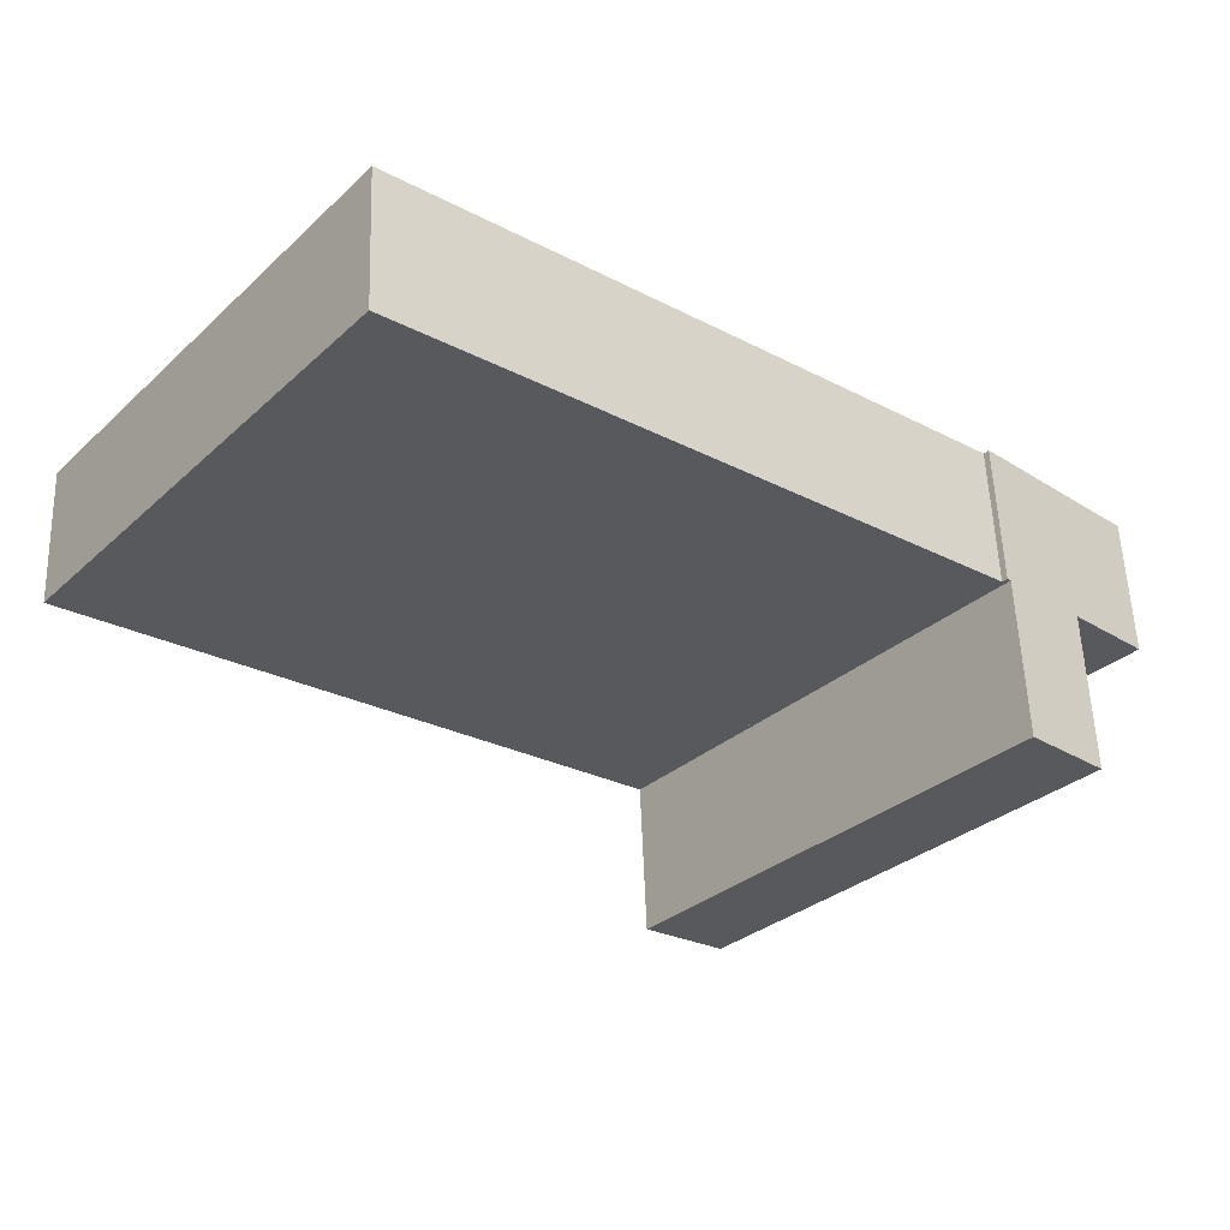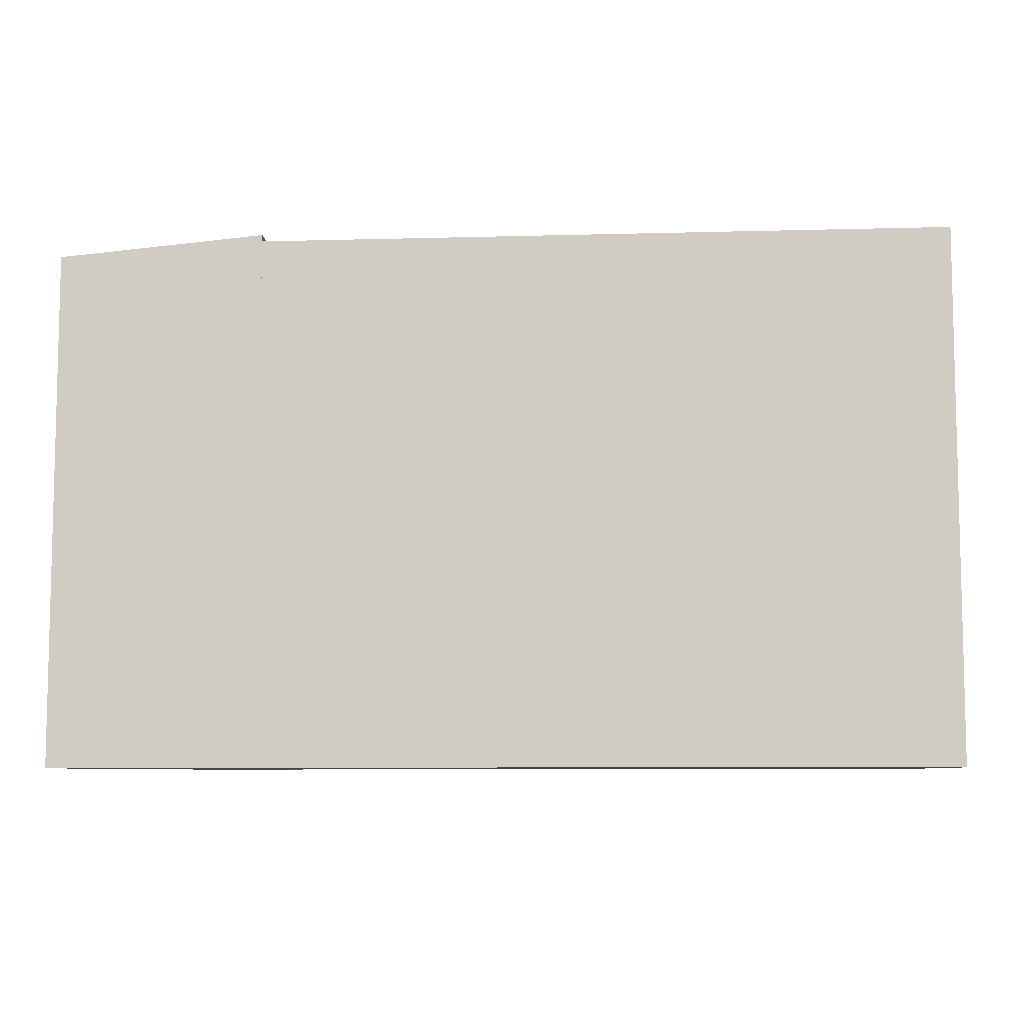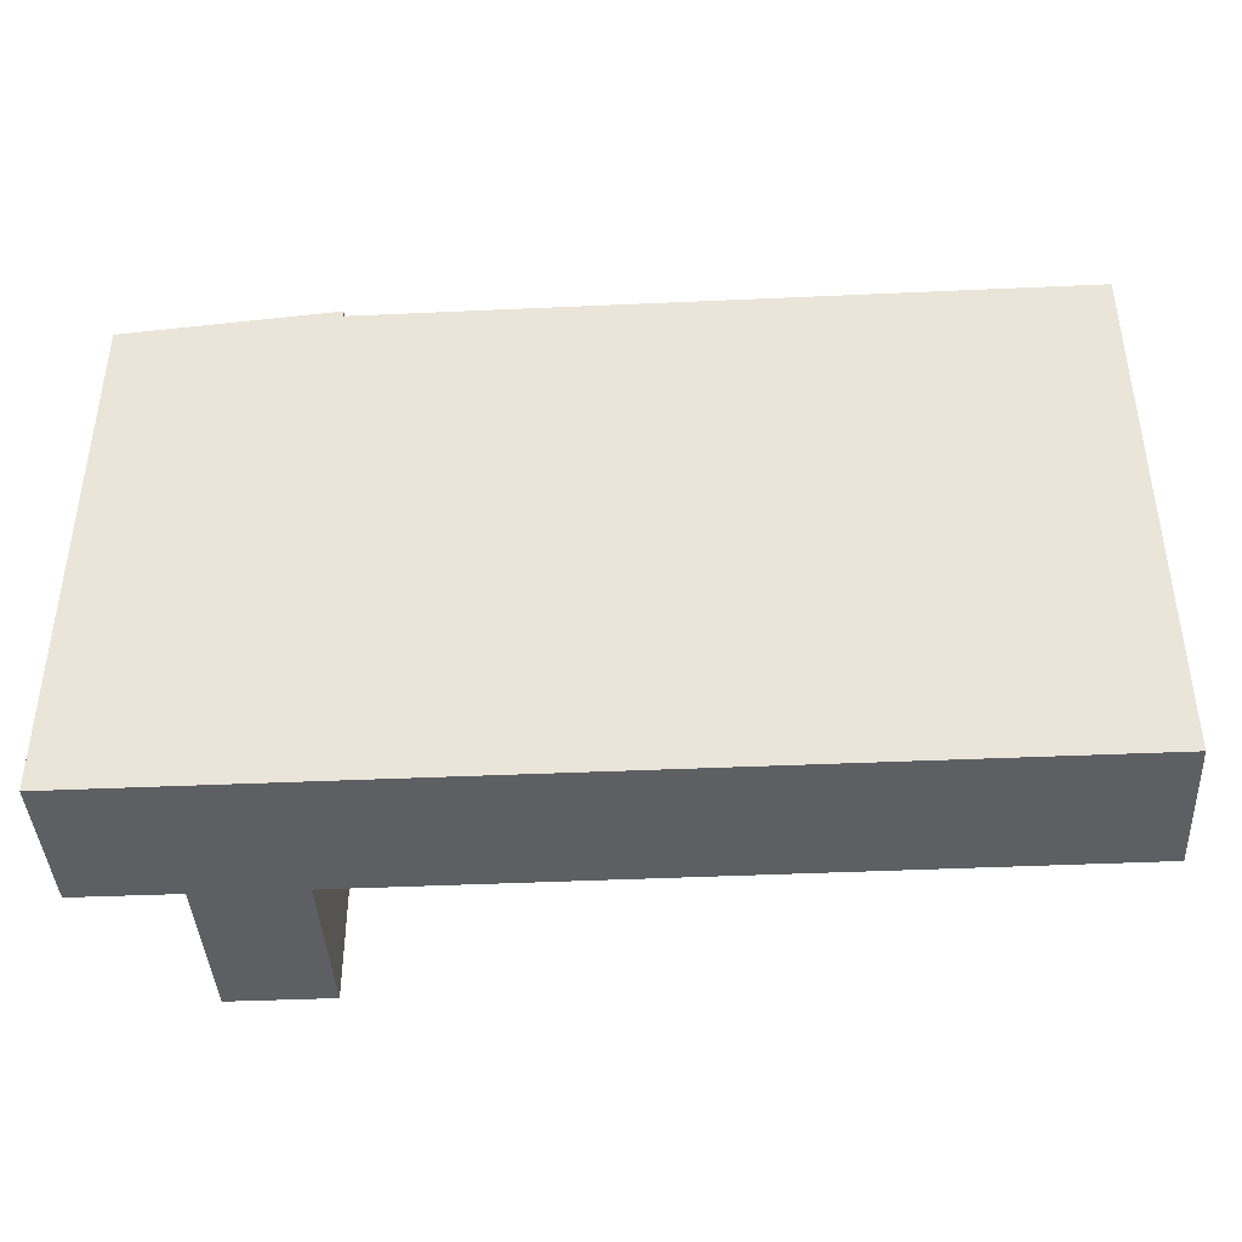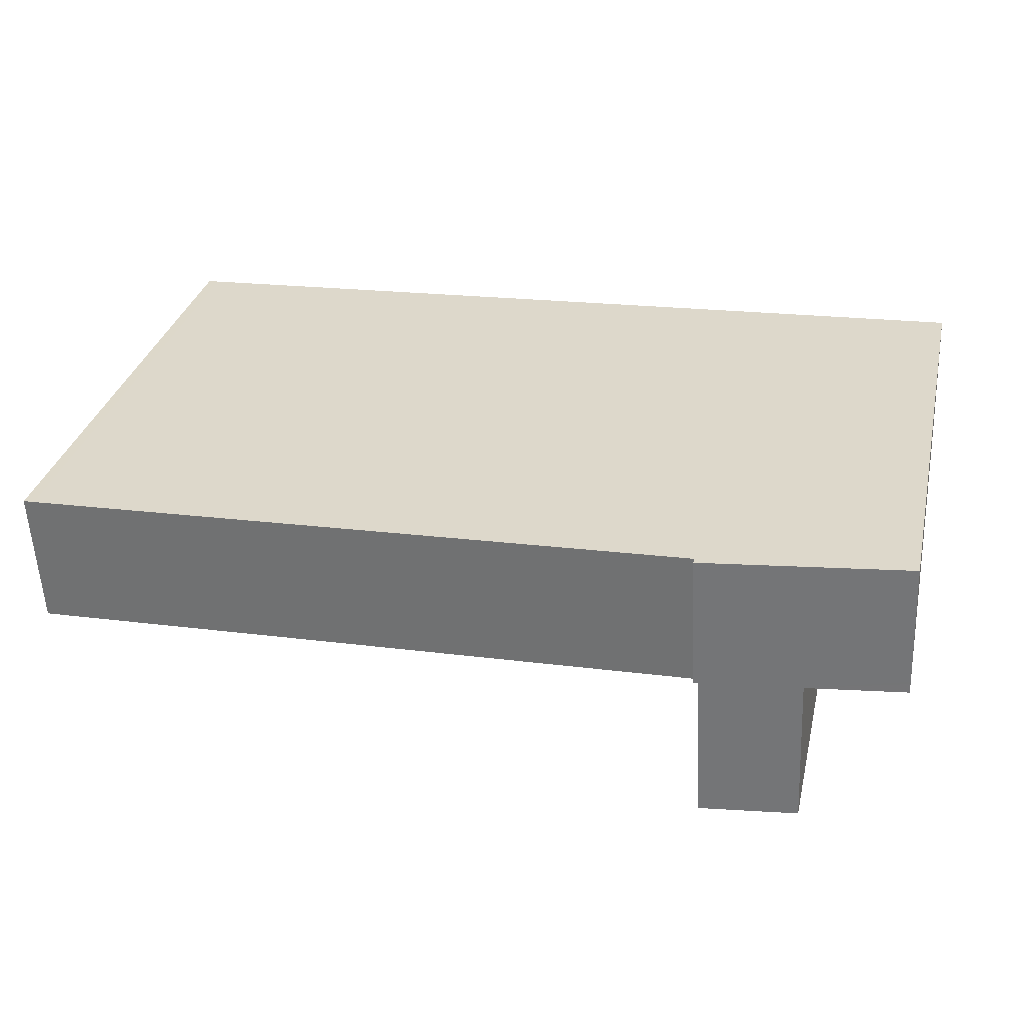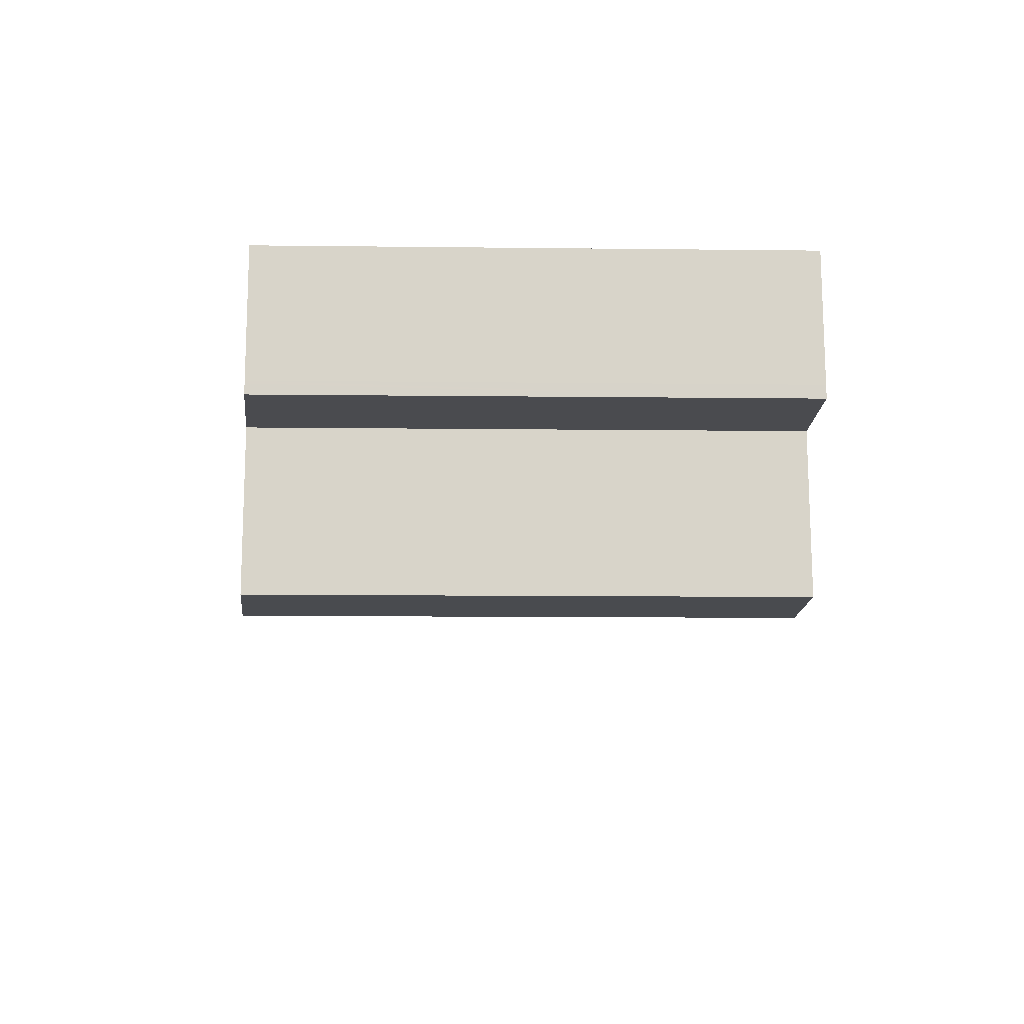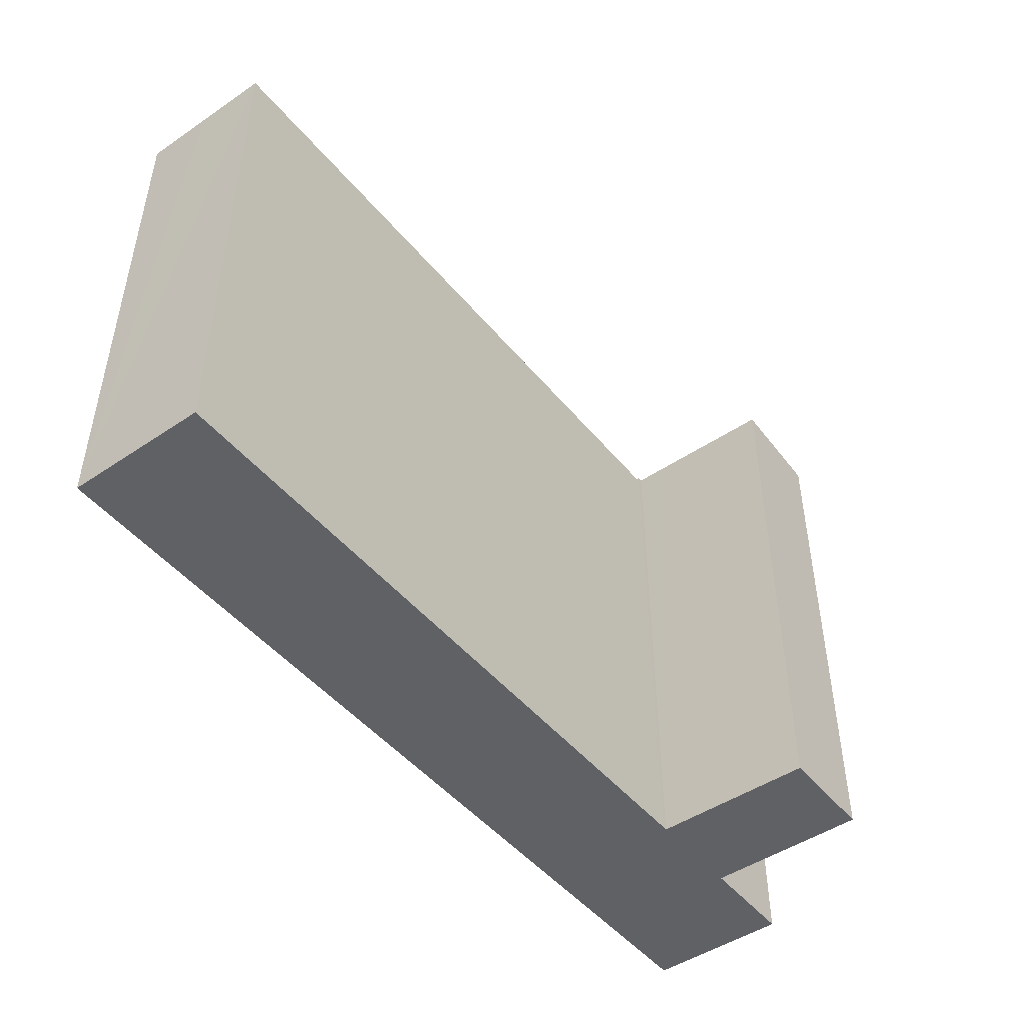
<metadata>
{"format":"obj","ext":"obj","renderer":"f3d","projection":"perspective","resolution":1024,"background":"white","views":[{"elev":-31.5,"azim":141.3,"up":"+Z"},{"elev":-7.8,"azim":7.3,"up":"+Y"},{"elev":-41.4,"azim":6.0,"up":"+Y"},{"elev":32.6,"azim":-166.9,"up":"+Z"},{"elev":-11.3,"azim":-91.6,"up":"+Z"},{"elev":-47.5,"azim":130.1,"up":"+Y"}]}
</metadata>
<code>
v  0.006 10.65 0.21
v  2.064 10.84 -0.109
v  0 10.65 6.524e-16
v  0.008 10.65 0.265
v  0.133 10.65 2.895
v  4.403 11.04 2.683
v  4.156 11.03 -0.21
v  4.151 11.03 -0.305
v  4.126 11.03 -0.806
v  4.256 11.04 -0.215
v  2.06 10.84 -0.201
v  3.989 11.03 -3.492
v  1.907 10.84 -3.388
v  4.156 1.286e-17 -0.21
v  3.989 2.138e-16 -3.492
v  4.151 1.868e-17 -0.305
v  4.126 4.935e-17 -0.806
v  4.403 -1.643e-16 2.683
v  4.256 1.317e-17 -0.215
v  1.907 2.075e-16 -3.388
v  2.064 6.674e-18 -0.109
v  0 0 0
v  2.06 1.231e-17 -0.201
v  0.008 -1.623e-17 0.265
v  0.006 -1.286e-17 0.21
v  0.133 -1.773e-16 2.895
v  18.33 10.9 1.99
v  4.256 10.9 -0.215
v  4.403 10.9 2.683
v  18.56 10.9 1.978
v  18.5 10.9 0.59
v  18.42 10.9 -0.896
v  18.33 -1.219e-16 1.99
v  18.56 -1.211e-16 1.978
v  18.42 5.486e-17 -0.896
v  18.5 -3.613e-17 0.59
g defaultobject
f 1 2 3
f 2 1 4
f 2 4 5
f 2 5 6
f 2 6 7
f 2 7 8
f 2 8 9
f 7 6 10
f 11 12 13
f 12 11 9
f 9 11 2
f 14 8 7
f 8 14 9
f 9 14 12
f 12 14 15
f 15 14 16
f 15 16 17
f 18 10 6
f 10 18 19
f 15 13 12
f 13 15 20
f 21 3 2
f 3 21 22
f 19 7 10
f 7 19 14
f 20 11 13
f 11 20 2
f 2 20 21
f 21 20 23
f 22 1 3
f 1 22 4
f 4 22 24
f 24 22 25
f 24 5 4
f 5 24 26
f 5 18 6
f 18 5 26
f 24 18 26
f 18 24 25
f 18 25 22
f 18 22 21
f 18 21 23
f 18 23 20
f 18 20 14
f 14 20 16
f 16 20 15
f 16 15 17
f 19 18 14
f 27 28 29
f 28 27 30
f 28 30 31
f 28 31 32
f 19 29 28
f 29 19 18
f 18 27 29
f 27 18 33
f 27 33 30
f 30 33 34
f 34 31 30
f 31 34 32
f 32 34 35
f 35 34 36
f 35 28 32
f 28 35 19
f 33 36 34
f 36 33 18
f 36 18 35
f 35 18 19

</code>
